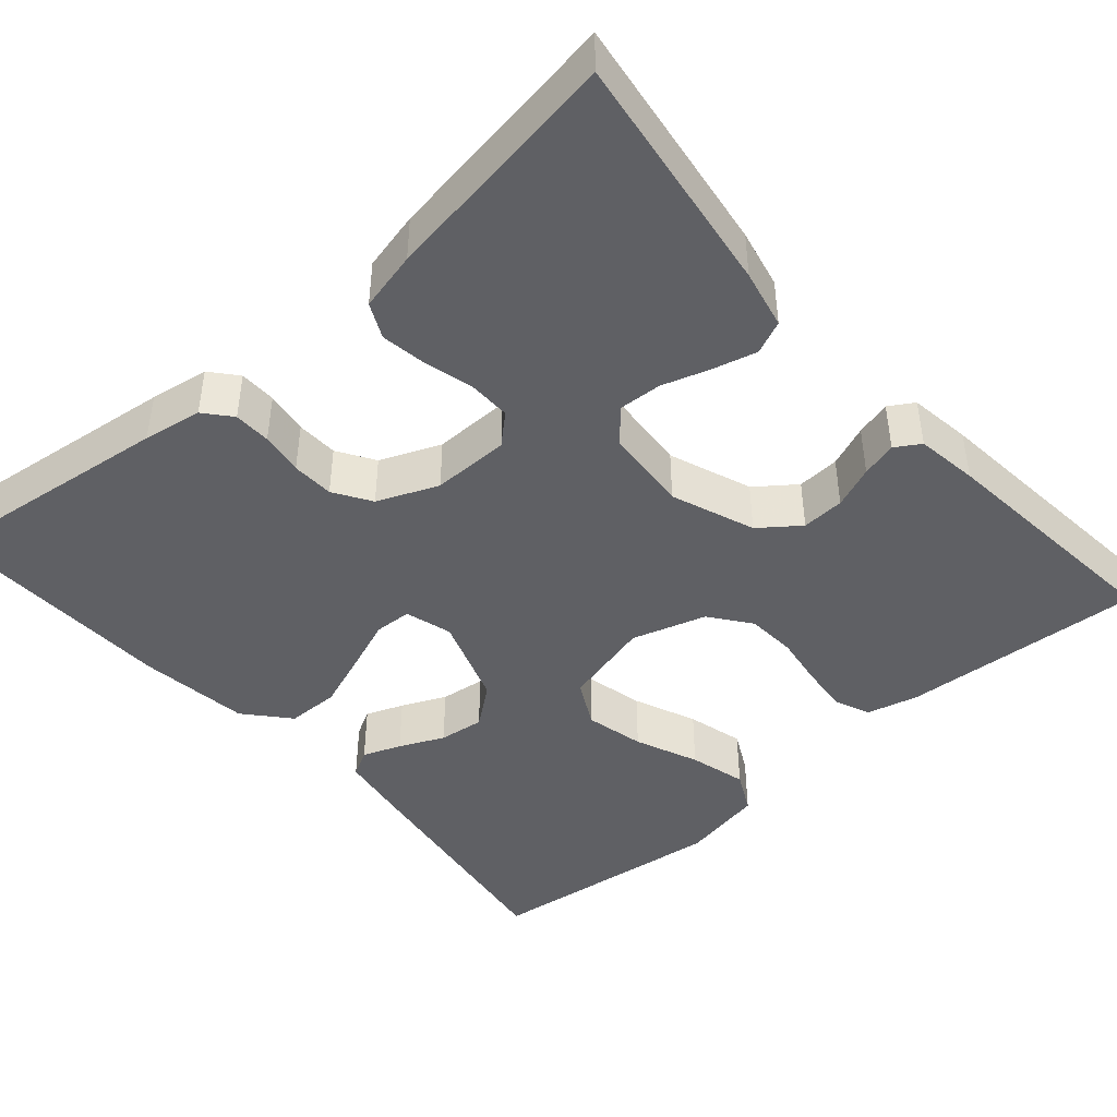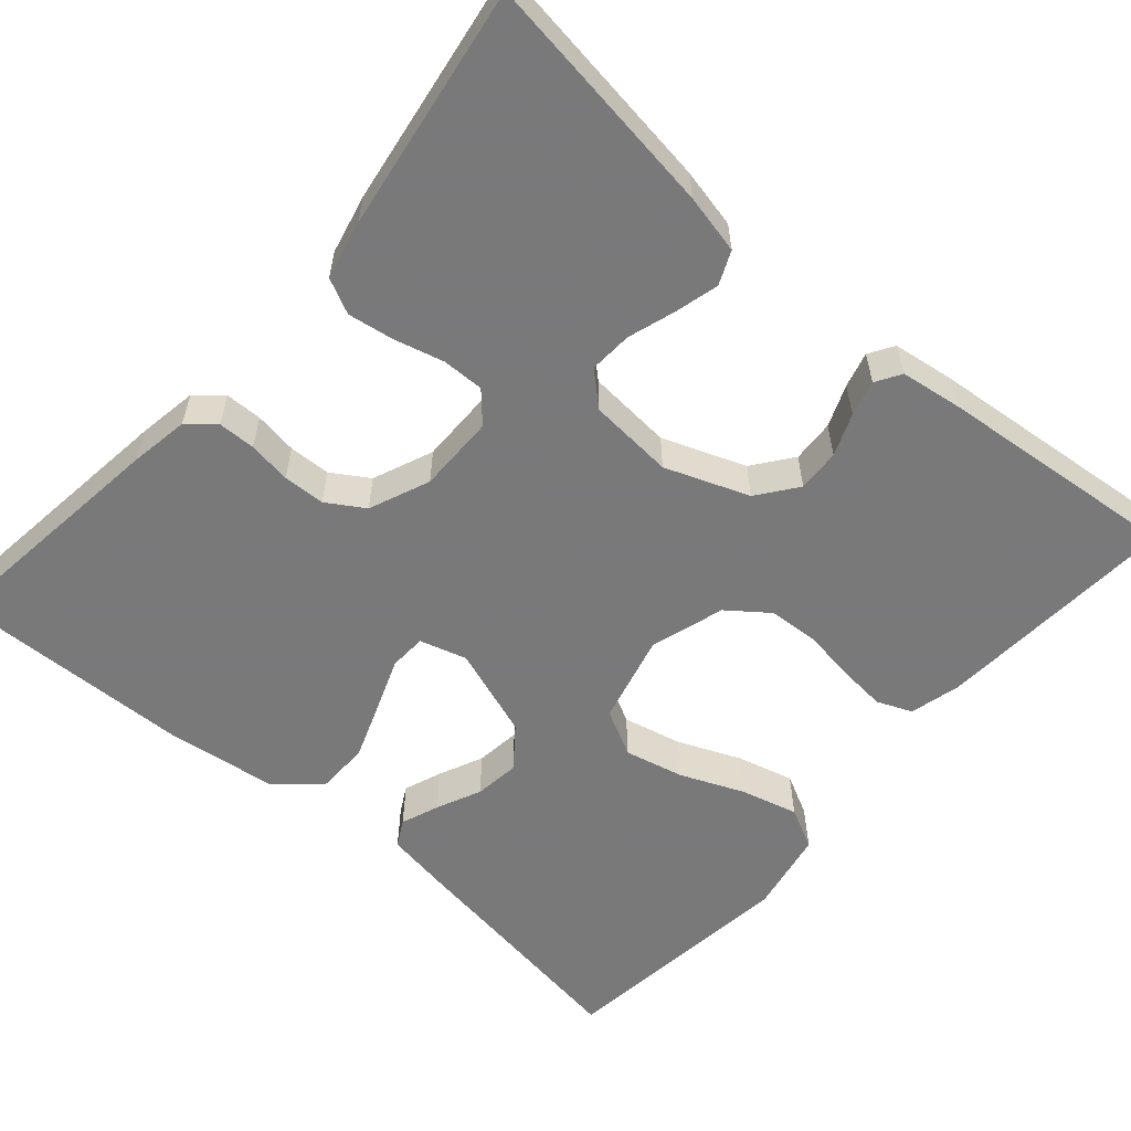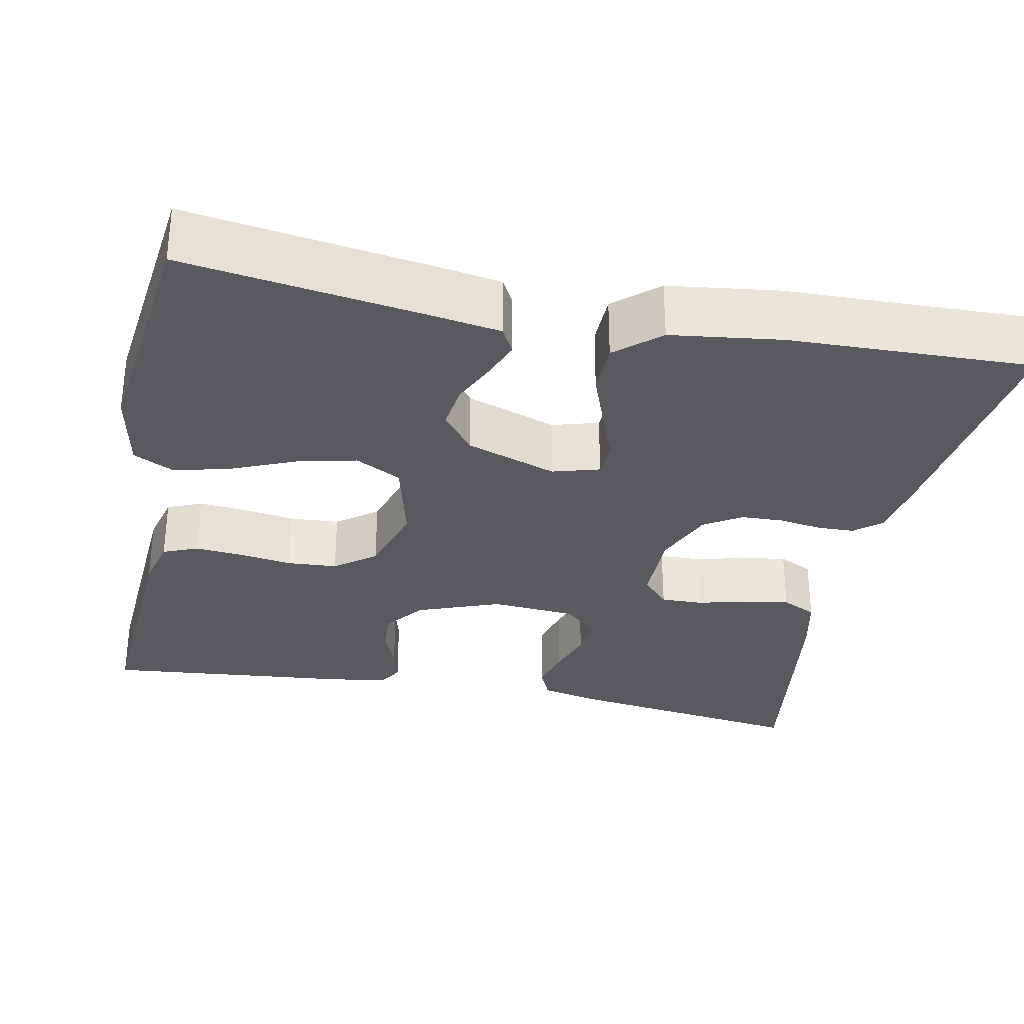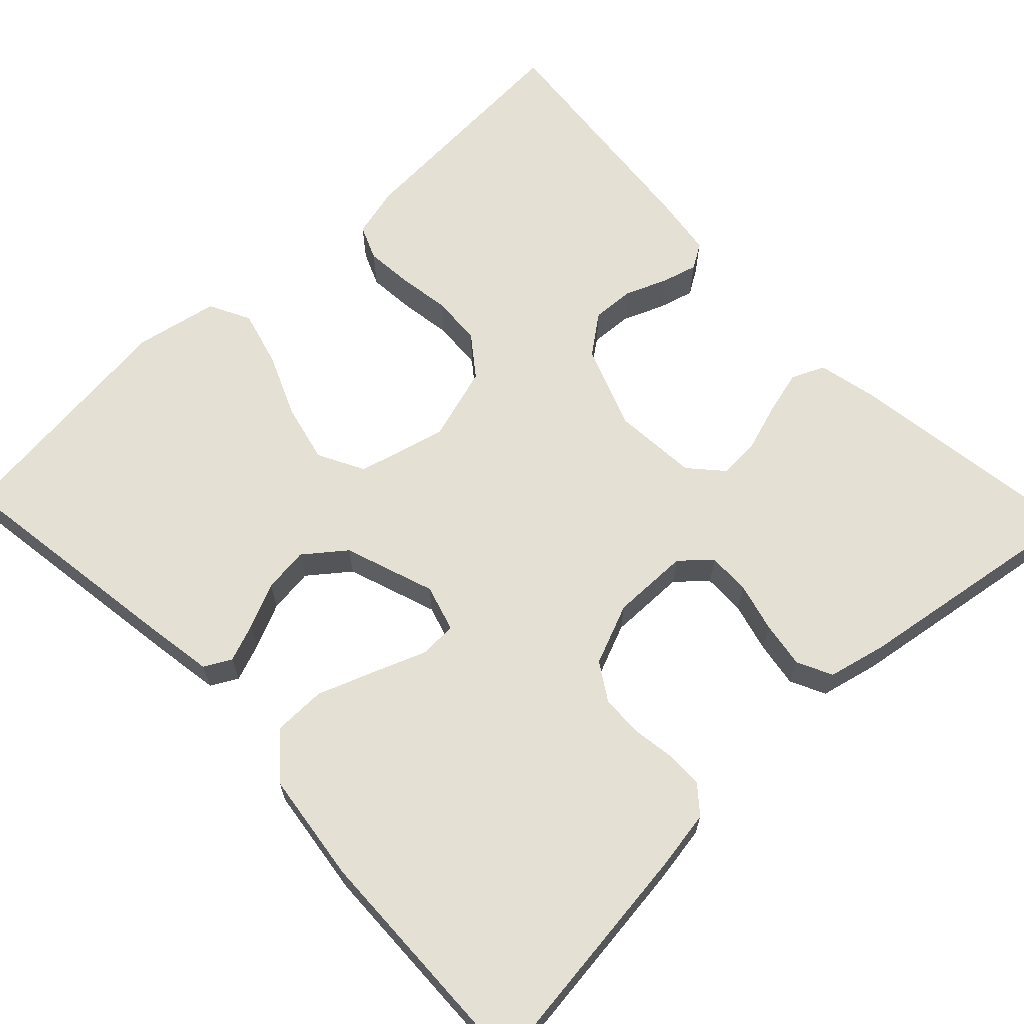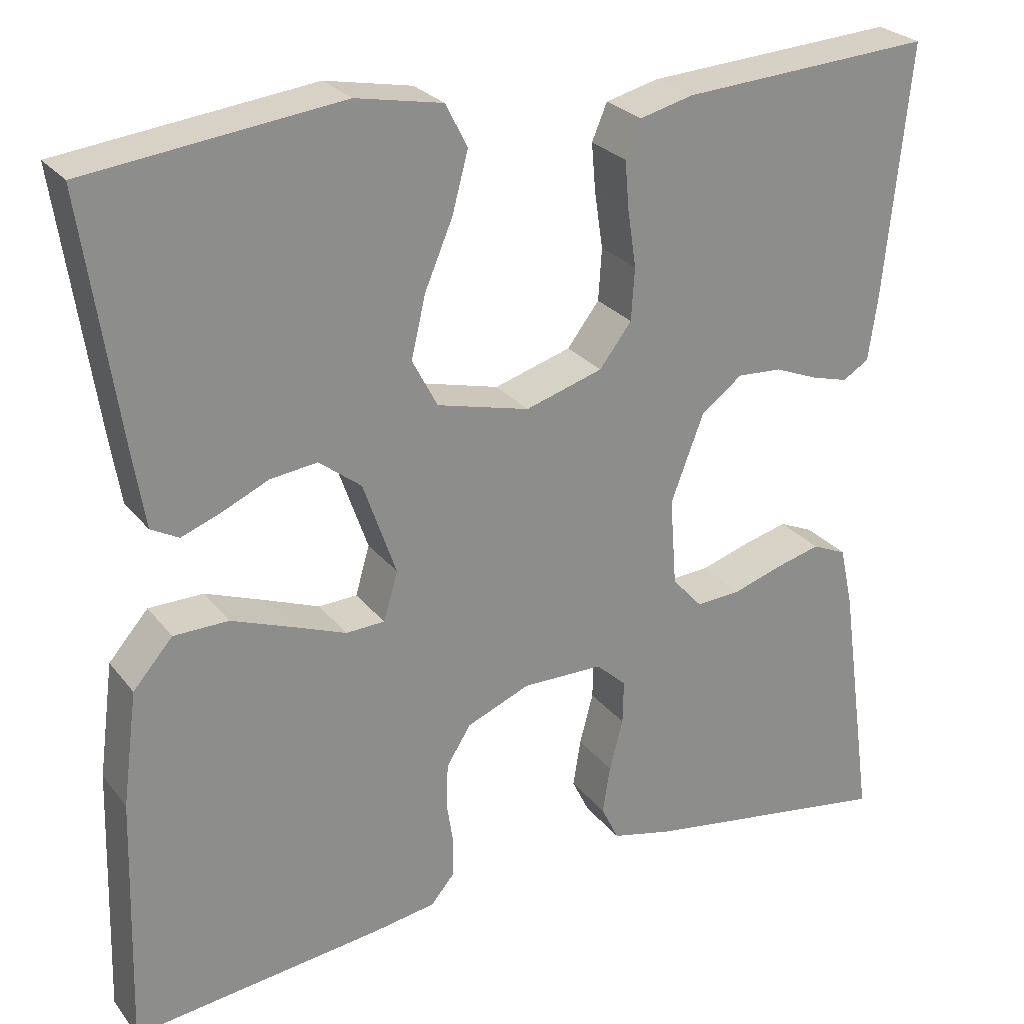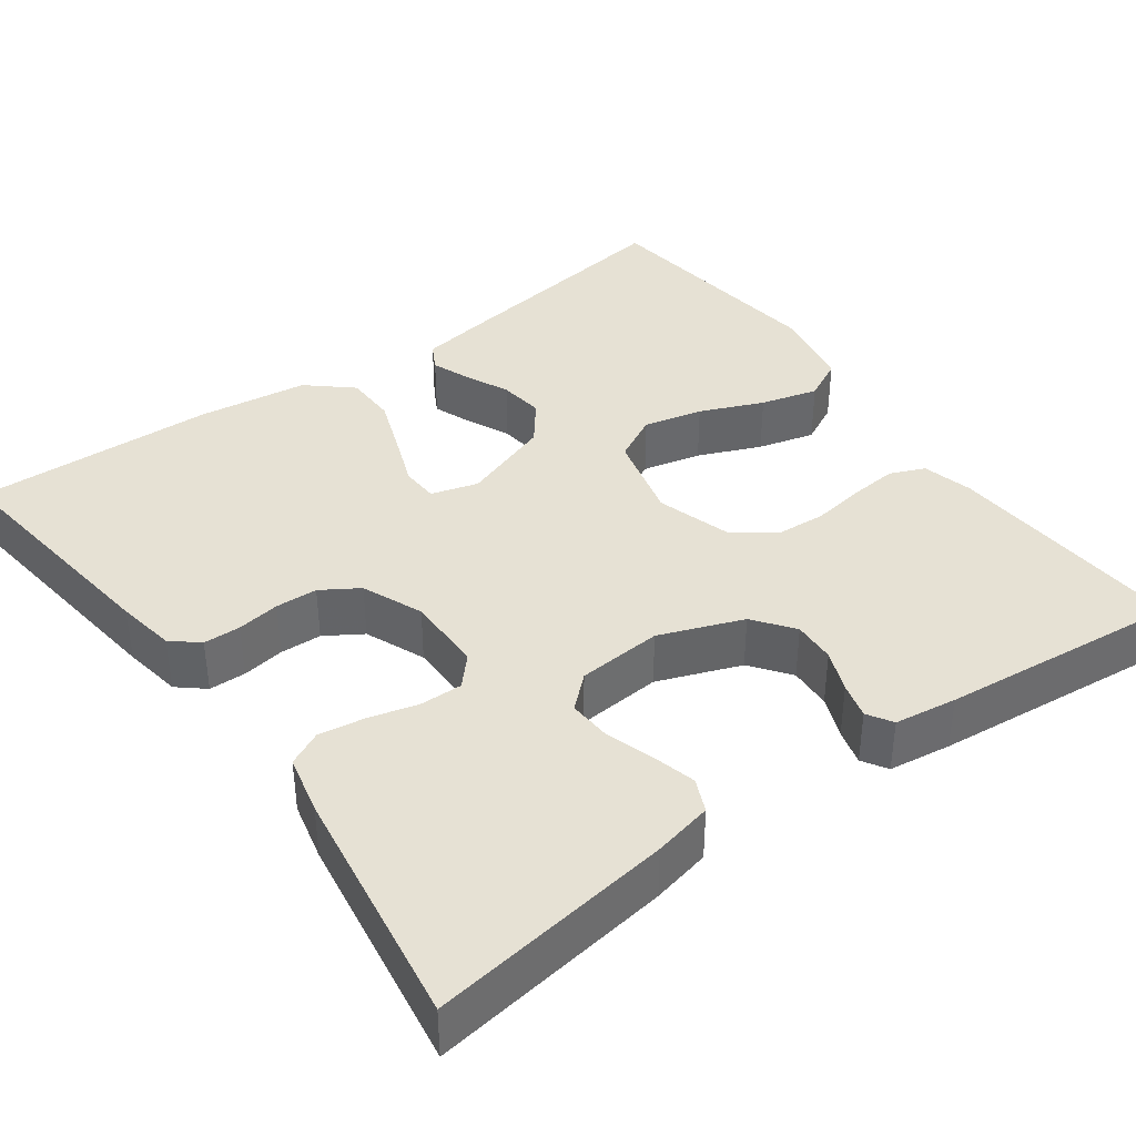
<metadata>
{"format":"obj","ext":"obj","renderer":"f3d","projection":"perspective","resolution":1024,"background":"white","views":[{"elev":-44.3,"azim":-138.9,"up":"+Y"},{"elev":-57.8,"azim":-131.1,"up":"+Y"},{"elev":-31.1,"azim":78.5,"up":"+Y"},{"elev":65.2,"azim":136.5,"up":"+Y"},{"elev":26.1,"azim":150.9,"up":"+Z"},{"elev":39.0,"azim":-126.1,"up":"+Y"}]}
</metadata>
<code>
v 0.5 0.07 0.5
v 0.456 0.07 0.2
v 0.443 0.07 0.119
v 0.41 0.07 0.101
v 0.363 0.07 0.119
v 0.308 0.07 0.144
v 0.252 0.07 0.151
v 0.202 0.07 0.112
v 0.163 0.07 0
v 0.18 0.07 -0.058
v 0.226 0.07 -0.06
v 0.291 0.07 -0.035
v 0.361 0.07 -0.009
v 0.426 0.07 -0.01
v 0.473 0.07 -0.064
v 0.491 0.07 -0.2
v 0.5 0.07 -0.5
v 0.2 0.07 -0.463
v 0.127 0.07 -0.451
v 0.099 0.07 -0.418
v 0.098 0.07 -0.372
v 0.106 0.07 -0.319
v 0.104 0.07 -0.267
v 0.075 0.07 -0.221
v 0 0.07 -0.19
v -0.096 0.07 -0.191
v -0.132 0.07 -0.224
v -0.131 0.07 -0.276
v -0.115 0.07 -0.337
v -0.106 0.07 -0.394
v -0.127 0.07 -0.437
v -0.2 0.07 -0.454
v -0.5 0.07 -0.5
v -0.458 0.07 -0.2
v -0.442 0.07 -0.127
v -0.401 0.07 -0.109
v -0.347 0.07 -0.123
v -0.288 0.07 -0.142
v -0.235 0.07 -0.145
v -0.199 0.07 -0.105
v -0.191 0.07 0
v -0.23 0.07 0.103
v -0.279 0.07 0.14
v -0.332 0.07 0.137
v -0.384 0.07 0.116
v -0.428 0.07 0.104
v -0.459 0.07 0.123
v -0.47 0.07 0.2
v -0.5 0.07 0.5
v -0.2 0.07 0.481
v -0.137 0.07 0.465
v -0.119 0.07 0.422
v -0.124 0.07 0.364
v -0.134 0.07 0.298
v -0.13 0.07 0.236
v -0.092 0.07 0.186
v 0 0.07 0.158
v 0.11 0.07 0.186
v 0.14 0.07 0.243
v 0.123 0.07 0.316
v 0.09 0.07 0.394
v 0.071 0.07 0.465
v 0.097 0.07 0.516
v 0.2 0.07 0.536
v 0.5 0 0.5
v 0.456 0 0.2
v 0.443 0 0.119
v 0.41 0 0.101
v 0.363 0 0.119
v 0.308 0 0.144
v 0.252 0 0.151
v 0.202 0 0.112
v 0.163 0 0
v 0.18 0 -0.058
v 0.226 0 -0.06
v 0.291 0 -0.035
v 0.361 0 -0.009
v 0.426 0 -0.01
v 0.473 0 -0.064
v 0.491 0 -0.2
v 0.5 0 -0.5
v 0.2 0 -0.463
v 0.127 0 -0.451
v 0.099 0 -0.418
v 0.098 0 -0.372
v 0.106 0 -0.319
v 0.104 0 -0.267
v 0.075 0 -0.221
v 0 0 -0.19
v -0.096 0 -0.191
v -0.132 0 -0.224
v -0.131 0 -0.276
v -0.115 0 -0.337
v -0.106 0 -0.394
v -0.127 0 -0.437
v -0.2 0 -0.454
v -0.5 0 -0.5
v -0.458 0 -0.2
v -0.442 0 -0.127
v -0.401 0 -0.109
v -0.347 0 -0.123
v -0.288 0 -0.142
v -0.235 0 -0.145
v -0.199 0 -0.105
v -0.191 0 0
v -0.23 0 0.103
v -0.279 0 0.14
v -0.332 0 0.137
v -0.384 0 0.116
v -0.428 0 0.104
v -0.459 0 0.123
v -0.47 0 0.2
v -0.5 0 0.5
v -0.2 0 0.481
v -0.137 0 0.465
v -0.119 0 0.422
v -0.124 0 0.364
v -0.134 0 0.298
v -0.13 0 0.236
v -0.092 0 0.186
v 0 0 0.158
v 0.11 0 0.186
v 0.14 0 0.243
v 0.123 0 0.316
v 0.09 0 0.394
v 0.071 0 0.465
v 0.097 0 0.516
v 0.2 0 0.536
f 60 61 62 63
f 59 60 63 64
f 51 52 53 54
f 49 50 51 54
f 49 54 55
f 48 49 55 56
f 44 45 46 47
f 44 47 48 56
f 35 36 37 38
f 33 34 35 38
f 33 38 39
f 32 33 39 40
f 28 29 30 31
f 28 31 32 40
f 19 20 21 22
f 19 22 23
f 18 19 23
f 17 18 23
f 16 17 23 24
f 11 12 13 14
f 11 14 15 16
f 3 4 5 6
f 1 2 3 6
f 59 64 1 6
f 58 59 6 7
f 57 58 7 8
f 43 44 56 57
f 42 43 57 8
f 41 42 8 9
f 27 28 40 41
f 26 27 41
f 25 26 41 9
f 24 25 9 10
f 10 11 16 24
f 127 126 125 124
f 128 127 124 123
f 118 117 116 115
f 118 115 114 113
f 119 118 113
f 120 119 113 112
f 111 110 109 108
f 120 112 111 108
f 102 101 100 99
f 102 99 98 97
f 103 102 97
f 104 103 97 96
f 95 94 93 92
f 104 96 95 92
f 86 85 84 83
f 87 86 83
f 87 83 82
f 87 82 81
f 88 87 81 80
f 78 77 76 75
f 80 79 78 75
f 70 69 68 67
f 70 67 66 65
f 70 65 128 123
f 71 70 123 122
f 72 71 122 121
f 121 120 108 107
f 72 121 107 106
f 73 72 106 105
f 105 104 92 91
f 105 91 90
f 73 105 90 89
f 74 73 89 88
f 88 80 75 74
f 1 65 66 2
f 2 66 67 3
f 3 67 68 4
f 4 68 69 5
f 5 69 70 6
f 6 70 71 7
f 7 71 72 8
f 8 72 73 9
f 9 73 74 10
f 10 74 75 11
f 11 75 76 12
f 12 76 77 13
f 13 77 78 14
f 14 78 79 15
f 15 79 80 16
f 16 80 81 17
f 17 81 82 18
f 18 82 83 19
f 19 83 84 20
f 20 84 85 21
f 21 85 86 22
f 22 86 87 23
f 23 87 88 24
f 24 88 89 25
f 25 89 90 26
f 26 90 91 27
f 27 91 92 28
f 28 92 93 29
f 29 93 94 30
f 30 94 95 31
f 31 95 96 32
f 32 96 97 33
f 33 97 98 34
f 34 98 99 35
f 35 99 100 36
f 36 100 101 37
f 37 101 102 38
f 38 102 103 39
f 39 103 104 40
f 40 104 105 41
f 41 105 106 42
f 42 106 107 43
f 43 107 108 44
f 44 108 109 45
f 45 109 110 46
f 46 110 111 47
f 47 111 112 48
f 48 112 113 49
f 49 113 114 50
f 50 114 115 51
f 51 115 116 52
f 52 116 117 53
f 53 117 118 54
f 54 118 119 55
f 55 119 120 56
f 56 120 121 57
f 57 121 122 58
f 58 122 123 59
f 59 123 124 60
f 60 124 125 61
f 61 125 126 62
f 62 126 127 63
f 63 127 128 64
f 64 128 65 1

</code>
